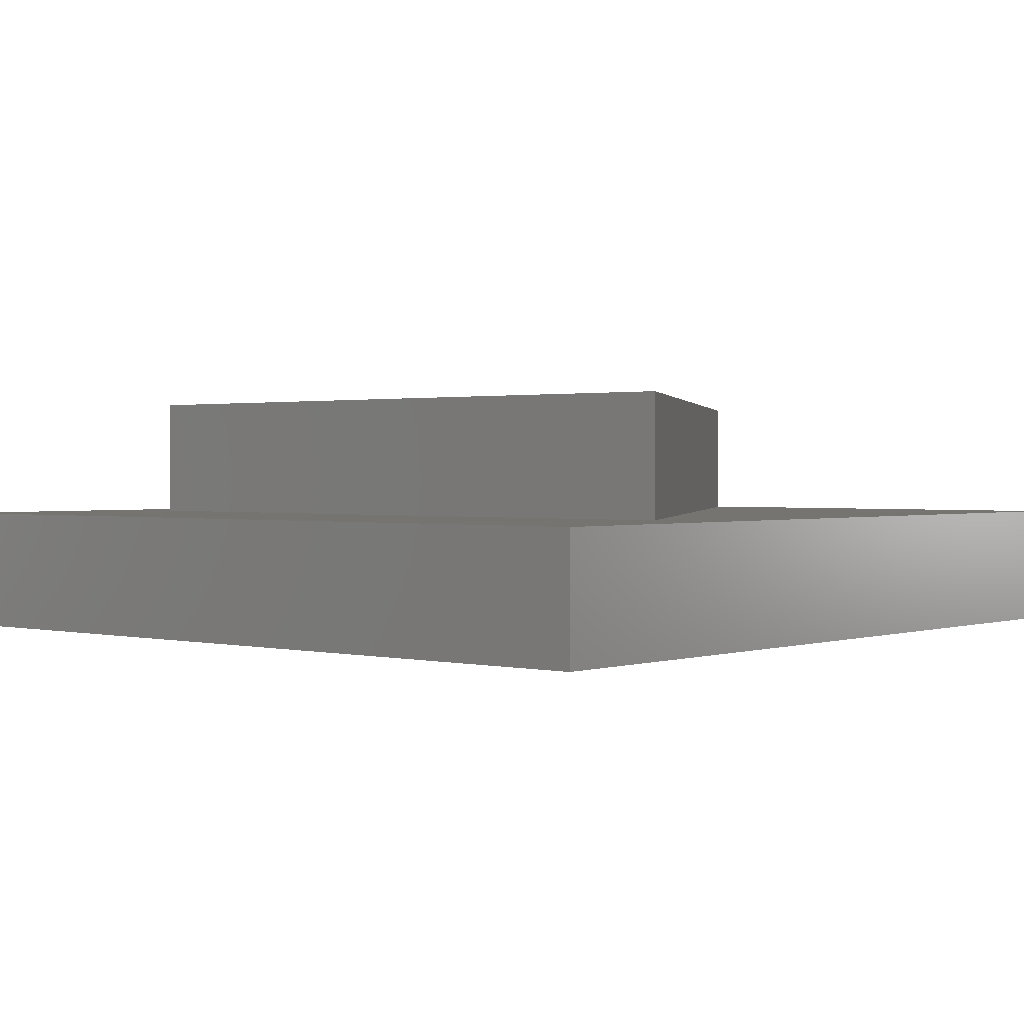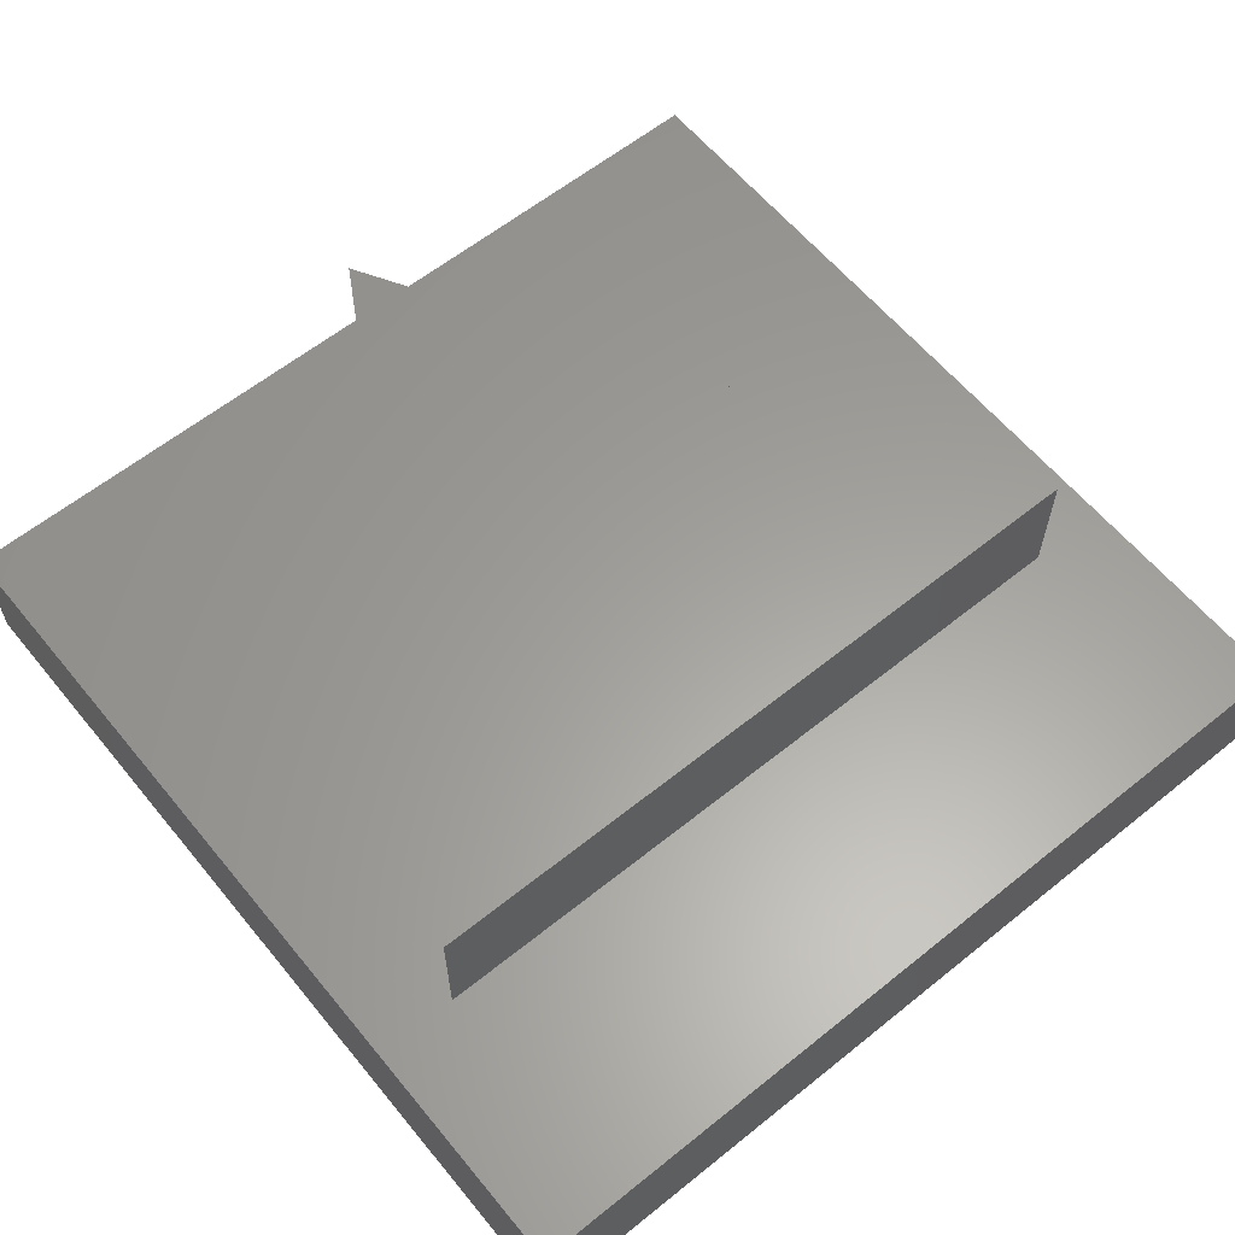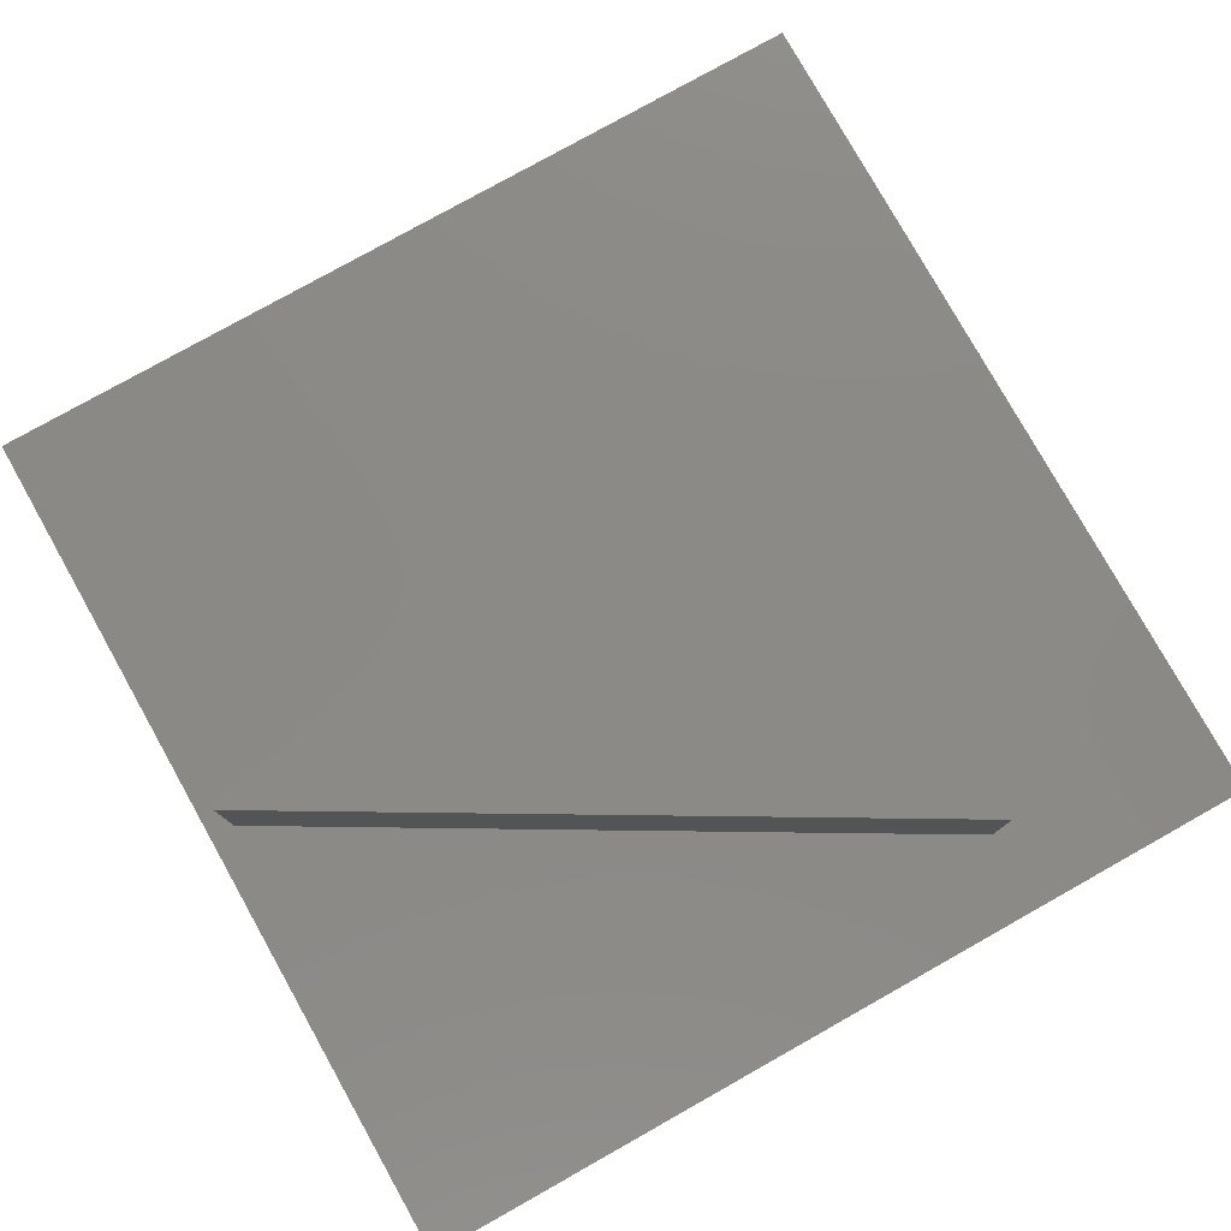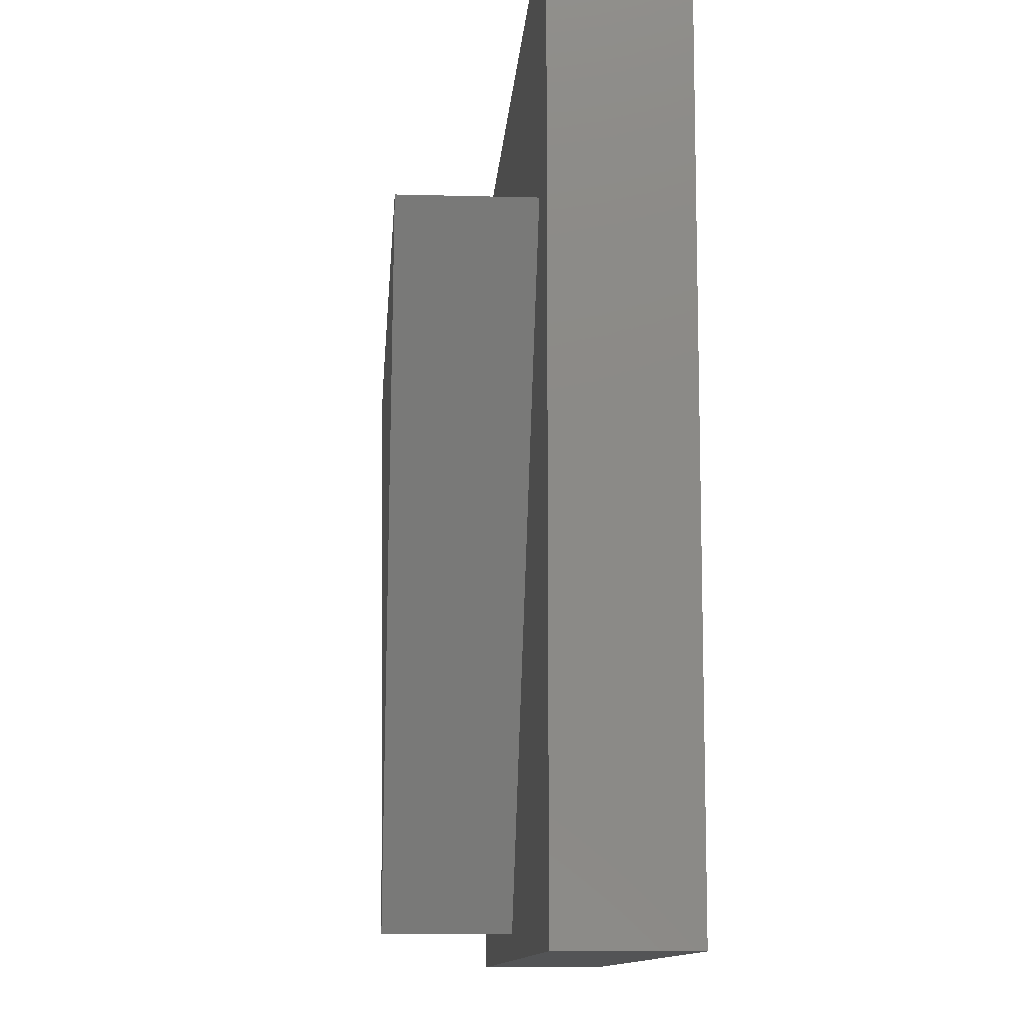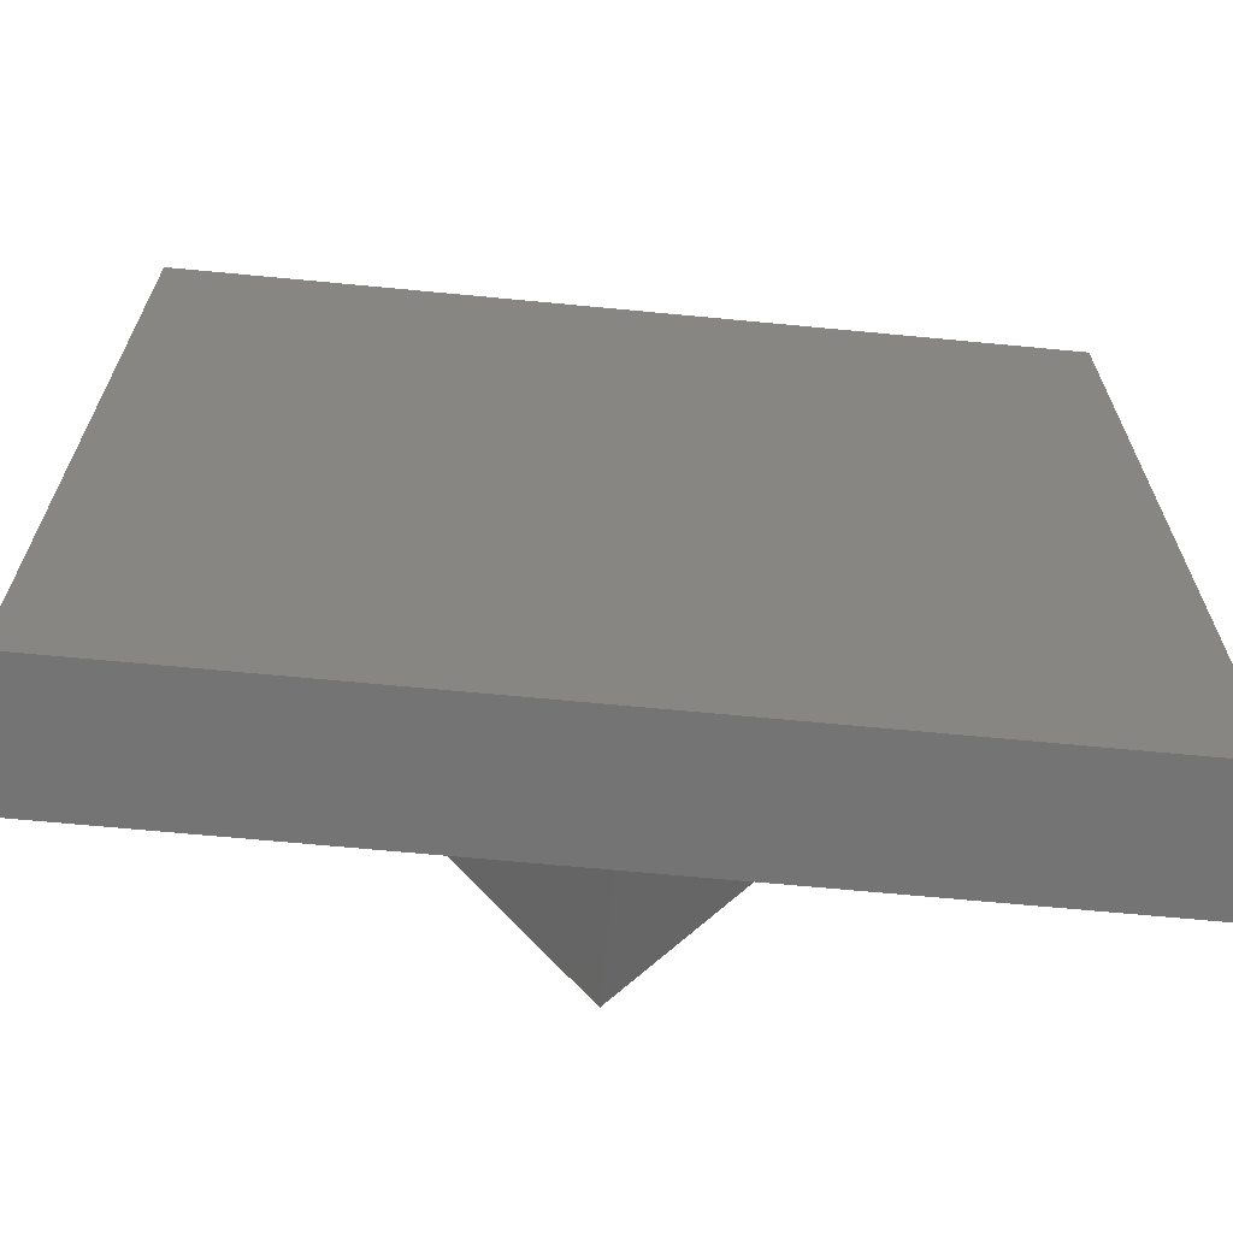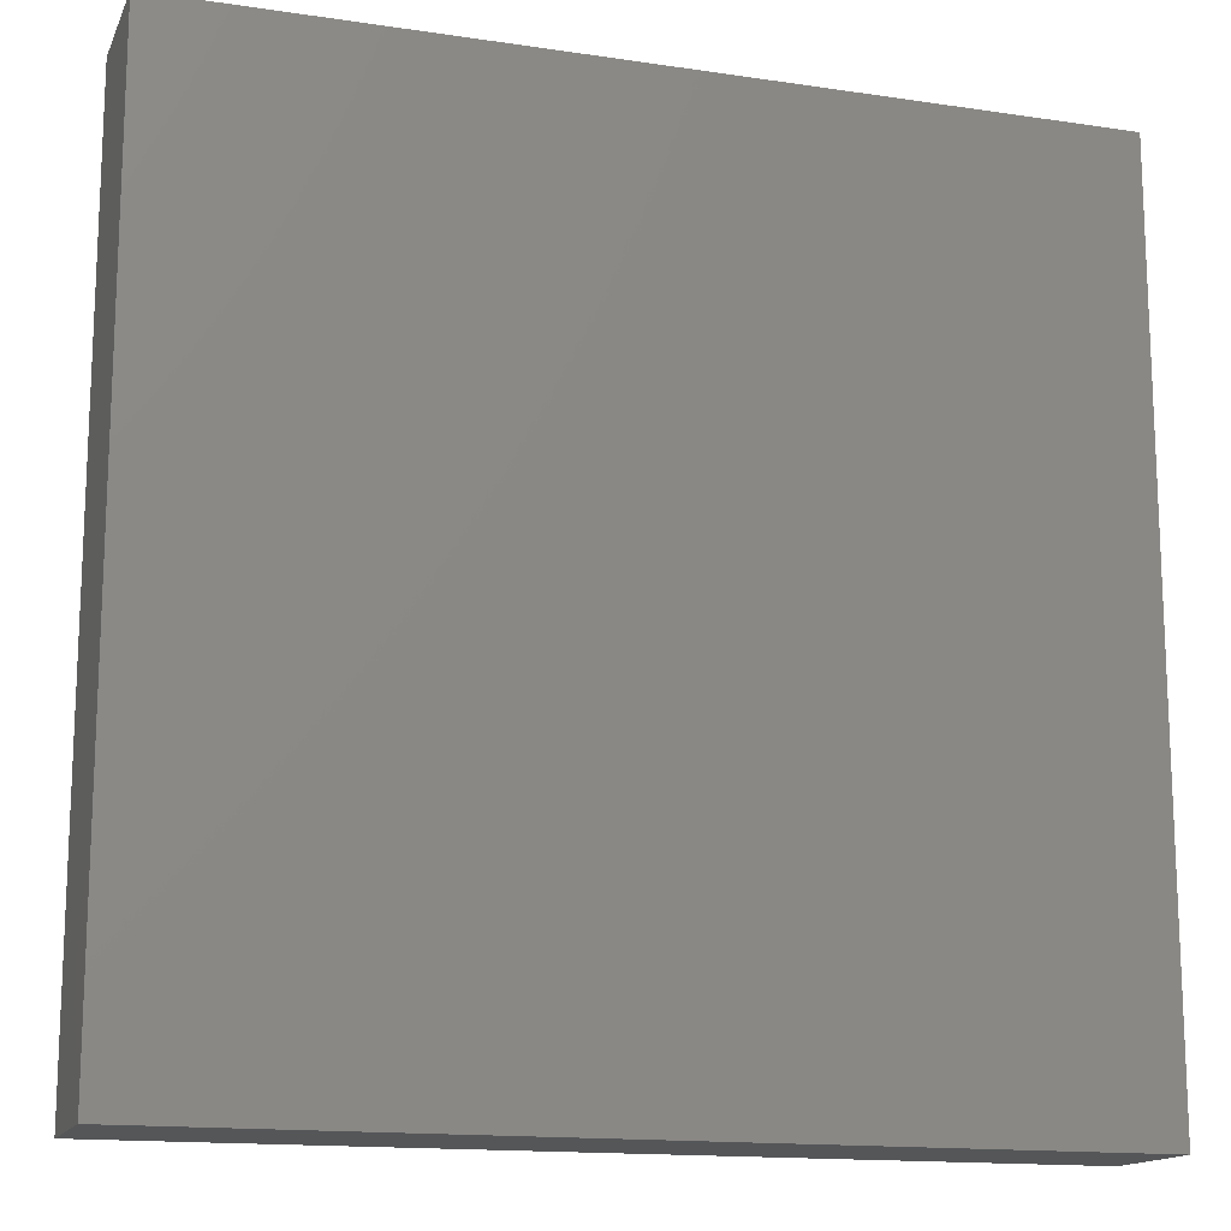
<metadata>
{"format":"stl","ext":"stl","renderer":"f3d","projection":"perspective","resolution":1024,"background":"white","views":[{"elev":1.2,"azim":-139.6,"up":"+Z"},{"elev":61.0,"azim":140.7,"up":"+Z"},{"elev":78.9,"azim":60.7,"up":"+Z"},{"elev":-11.3,"azim":86.2,"up":"+Y"},{"elev":-66.5,"azim":174.5,"up":"+Y"},{"elev":-14.9,"azim":162.2,"up":"+Y"}]}
</metadata>
<code>
# stl→obj: 14 verts, 24 faces
v 70 0 10
v 70 70 0
v 70 70 10
v 70 0 0
v 63.58 51.5 10
v 6.421 51.5 10
v 0 70 10
v 35 2 10
v 0 0 10
v 0 0 0
v 0 70 0
v 6.421 51.5 20
v 63.58 51.5 20
v 35 2 20
f 1 2 3
f 2 1 4
f 3 5 1
f 3 6 5
f 6 3 7
f 8 1 5
f 8 9 1
f 6 9 8
f 9 6 7
f 10 7 11
f 7 10 9
f 2 7 3
f 7 2 11
f 10 1 9
f 1 10 4
f 5 12 13
f 12 5 6
f 13 12 14
f 8 12 6
f 12 8 14
f 14 5 13
f 5 14 8
f 10 2 4
f 2 10 11

</code>
